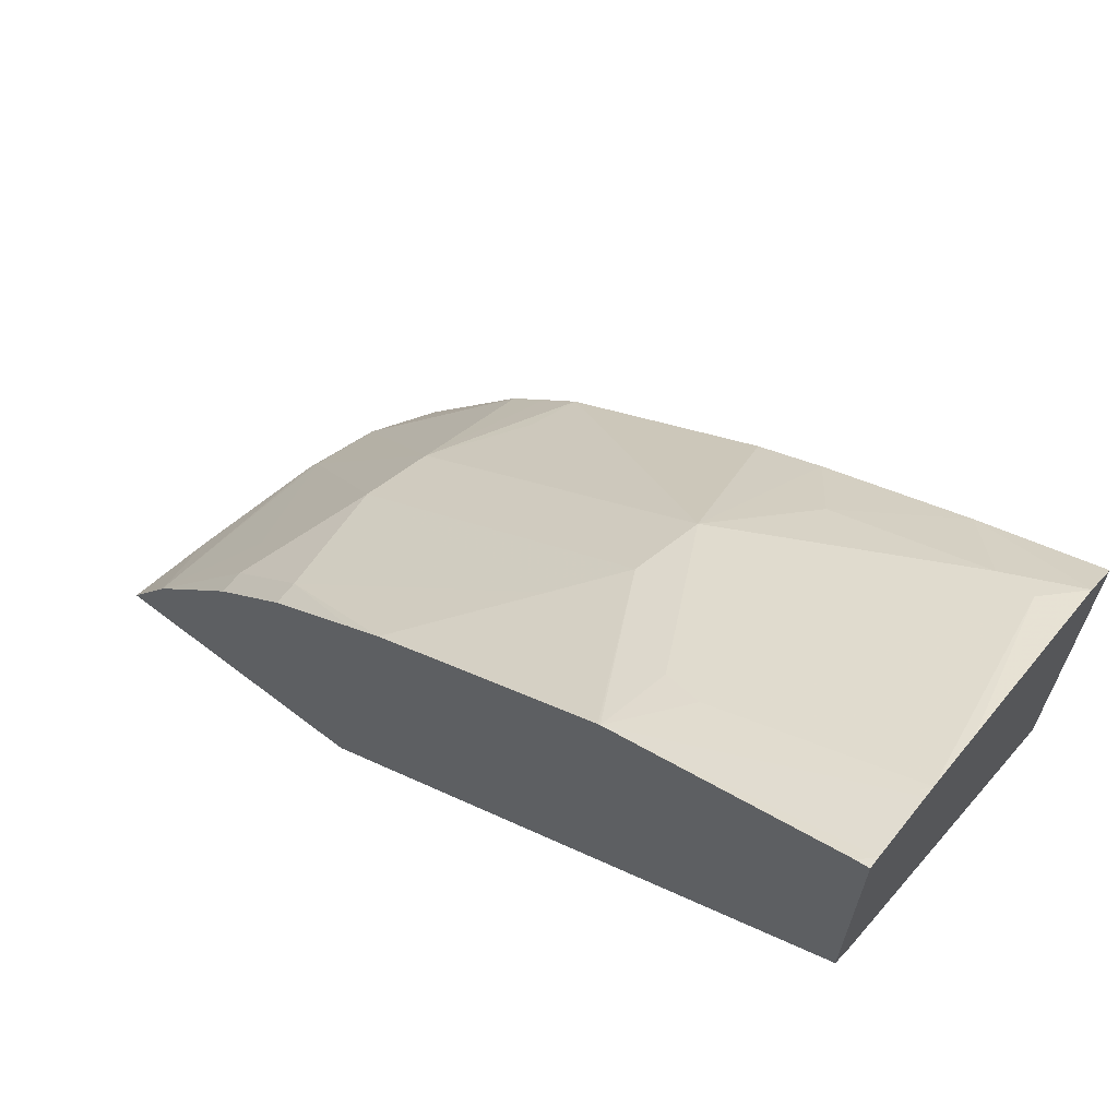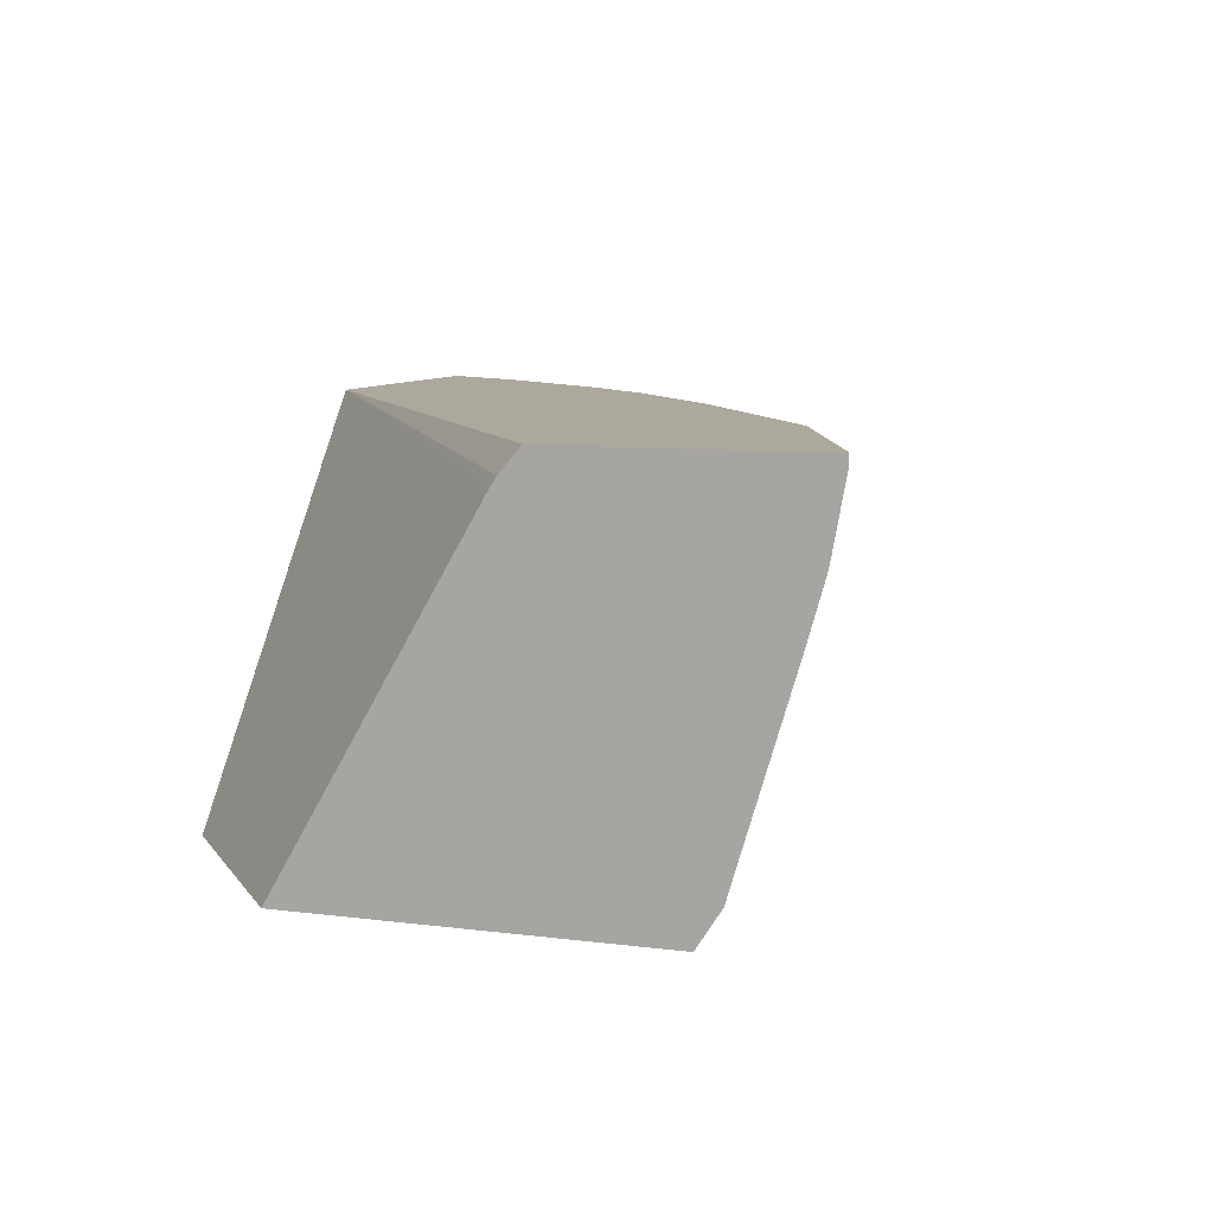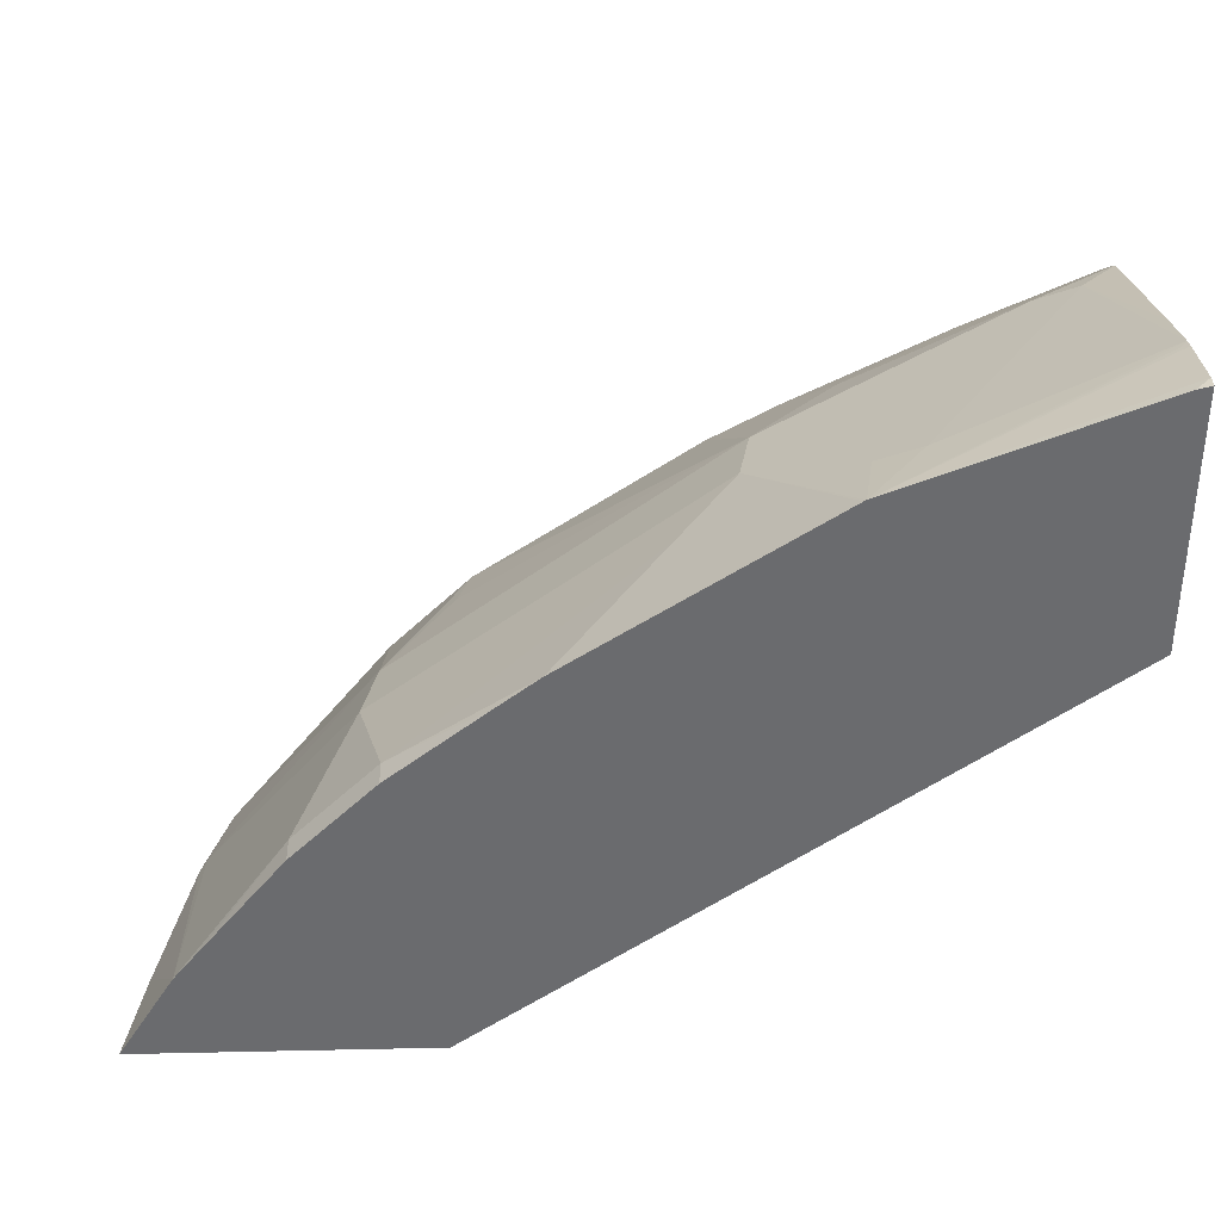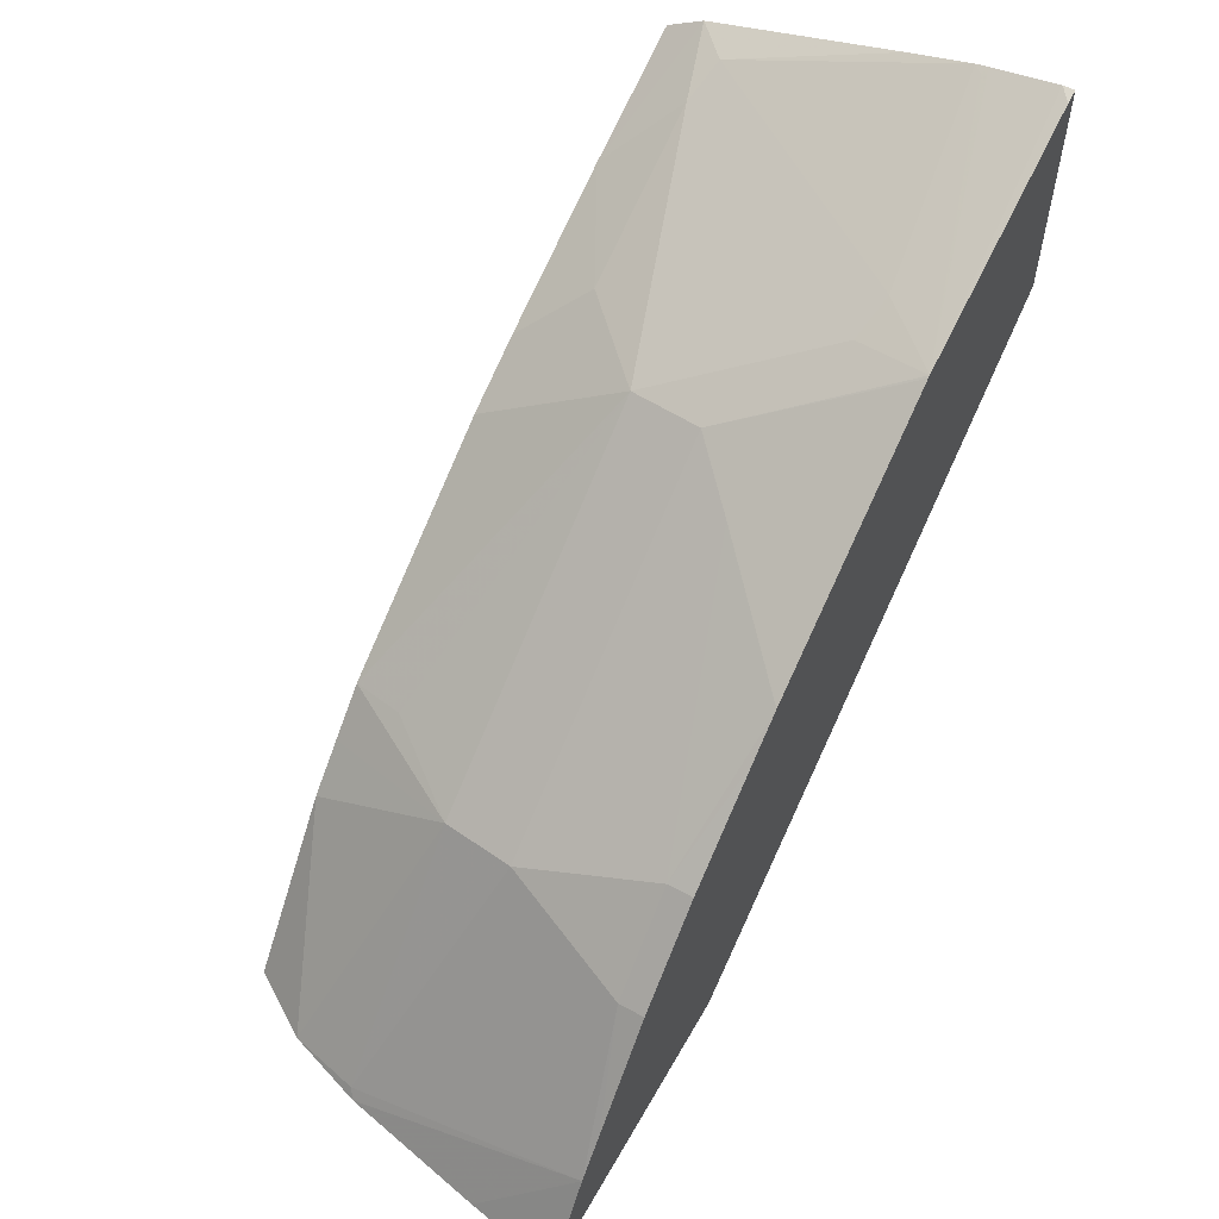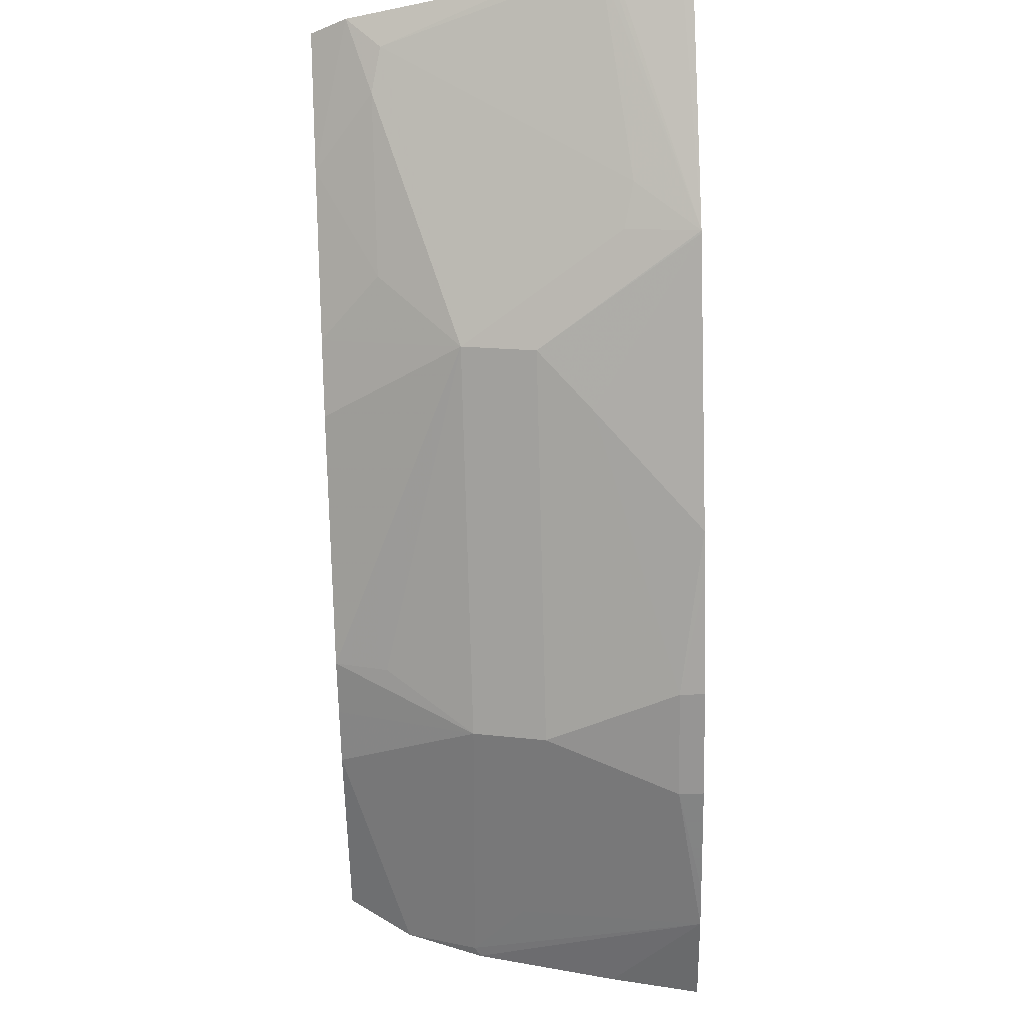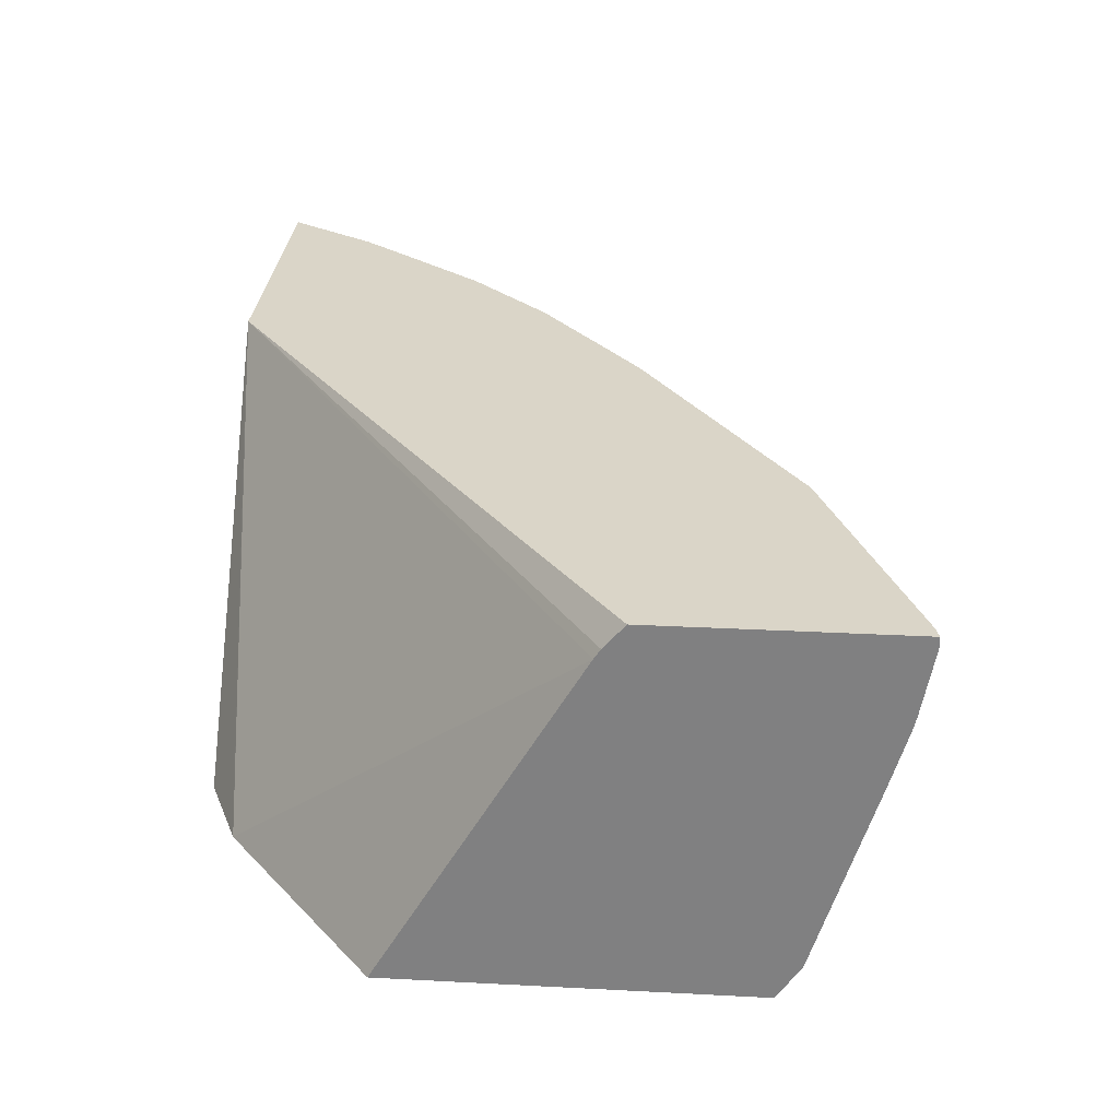
<metadata>
{"format":"obj","ext":"obj","renderer":"f3d","projection":"perspective","resolution":1024,"background":"white","views":[{"elev":64.3,"azim":-142.3,"up":"+Z"},{"elev":8.5,"azim":-70.5,"up":"+Y"},{"elev":36.7,"azim":178.4,"up":"+Z"},{"elev":57.8,"azim":119.5,"up":"+Z"},{"elev":67.6,"azim":88.1,"up":"+Z"},{"elev":29.3,"azim":-85.6,"up":"+Y"}]}
</metadata>
<code>
v 0.3297 -0.6914 0.3808
v 0.2968 -0.6914 0.3955
v 0.4466 -0.5464 0.3808
v 0.5248 -0.6914 0.3808
v 0.2167 -0.6914 0.4613
v 0.2167 -0.5522 0.542
v 0.4531 -0.5385 0.3808
v 0.5412 -0.6658 0.3808
v 0.4775 -0.6914 0.4446
v 0.2167 -0.6914 0.6079
v 0.2167 -0.5483 0.5446
v 0.571 -0.5385 0.3808
v 0.2167 -0.5385 0.553
v 0.5518 -0.6343 0.3808
v 0.5488 -0.6366 0.3842
v 0.4775 -0.6339 0.4775
v 0.461 -0.6914 0.4612
v 0.2167 -0.6766 0.6174
v 0.2677 -0.6914 0.5845
v 0.5483 -0.5385 0.4175
v 0.5641 -0.5756 0.3808
v 0.2167 -0.5385 0.6538
v 0.5378 -0.6147 0.4061
v 0.4829 -0.6037 0.483
v 0.45 -0.6696 0.483
v 0.4445 -0.6914 0.4775
v 0.3458 -0.6339 0.5763
v 0.2167 -0.599 0.6408
v 0.247 -0.6668 0.6092
v 0.2305 -0.6627 0.6174
v 0.3293 -0.6914 0.5533
v 0.3128 -0.6668 0.5763
v 0.5363 -0.5385 0.4328
v 0.5049 -0.5488 0.472
v 0.5159 -0.5708 0.4501
v 0.2167 -0.5431 0.6538
v 0.222 -0.5385 0.6525
v 0.472 -0.5488 0.505
v 0.3732 -0.5818 0.5708
v 0.3513 -0.6037 0.5817
v 0.3569 -0.6914 0.5377
v 0.3178 -0.5385 0.6148
v 0.3128 -0.5681 0.6092
v 0.2167 -0.5742 0.648
v 0.2964 -0.5639 0.6174
v 0.5049 -0.5385 0.472
v 0.2167 -0.5694 0.649
v 0.4328 -0.5385 0.5363
v 0.4175 -0.5385 0.5483
v 0.472 -0.5385 0.505
v 0.3187 -0.5385 0.6142
v 0.2195 -0.5708 0.6476
f 26 27 41
f 20 35 23
f 25 27 26
f 24 39 40
f 24 38 39
f 24 34 38
f 24 35 34
f 23 35 24
f 22 36 37
f 20 34 35
f 16 40 27
f 19 32 29
f 19 31 32
f 18 29 30
f 18 19 29
f 16 27 25
f 27 40 42
f 16 24 40
f 16 26 17
f 16 25 26
f 15 23 24
f 20 33 34
f 27 42 43
f 30 43 45
f 27 30 29
f 44 52 47
f 42 45 43
f 42 44 45
f 42 52 44
f 42 47 52
f 40 51 42
f 39 51 40
f 39 49 51
f 38 50 48
f 38 49 39
f 27 43 30
f 38 48 49
f 36 47 42
f 34 50 38
f 34 46 50
f 33 46 34
f 30 45 44
f 15 20 23
f 28 30 44
f 27 31 41
f 27 32 31
f 27 29 32
f 36 42 37
f 14 20 15
f 18 30 28
f 12 20 21
f 5 18 28
f 5 10 18
f 4 8 9
f 2 7 3
f 2 6 7
f 2 5 6
f 1 5 2
f 1 10 5
f 1 19 10
f 1 31 19
f 5 28 44
f 1 41 31
f 1 17 26
f 1 9 17
f 1 4 9
f 14 21 20
f 1 14 8
f 1 21 14
f 1 12 21
f 1 7 12
f 1 3 7
f 1 2 3
f 1 26 41
f 5 44 47
f 1 8 4
f 5 36 22
f 5 47 36
f 10 19 18
f 9 16 17
f 8 16 9
f 8 15 16
f 8 14 15
f 7 20 12
f 7 33 20
f 7 46 33
f 7 50 46
f 7 48 50
f 15 24 16
f 7 51 49
f 7 42 51
f 7 37 42
f 7 22 37
f 7 13 22
f 7 11 13
f 6 11 7
f 5 11 6
f 5 22 13
f 5 13 11
f 7 49 48

</code>
